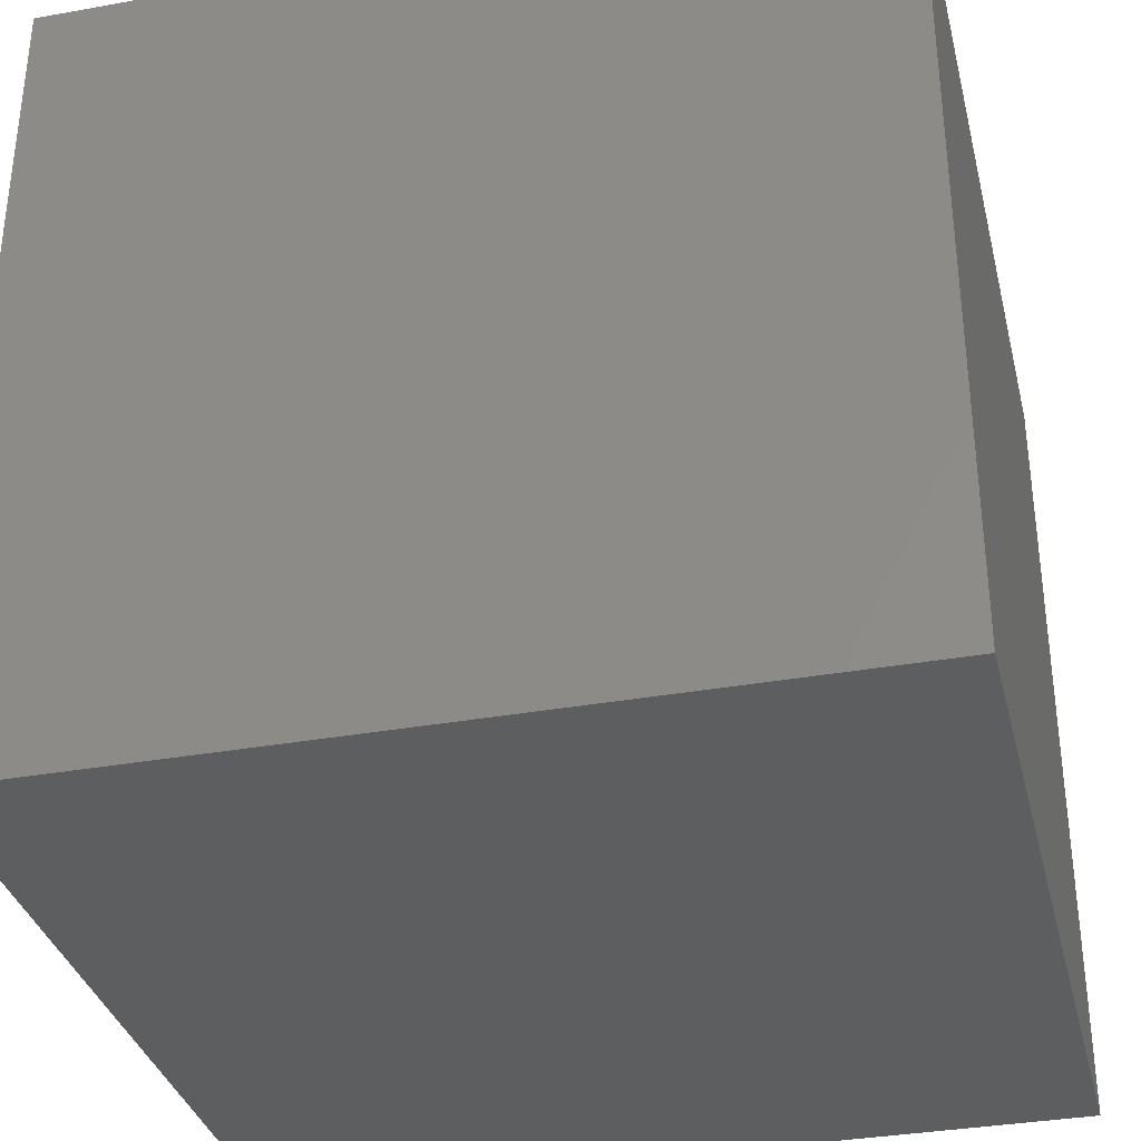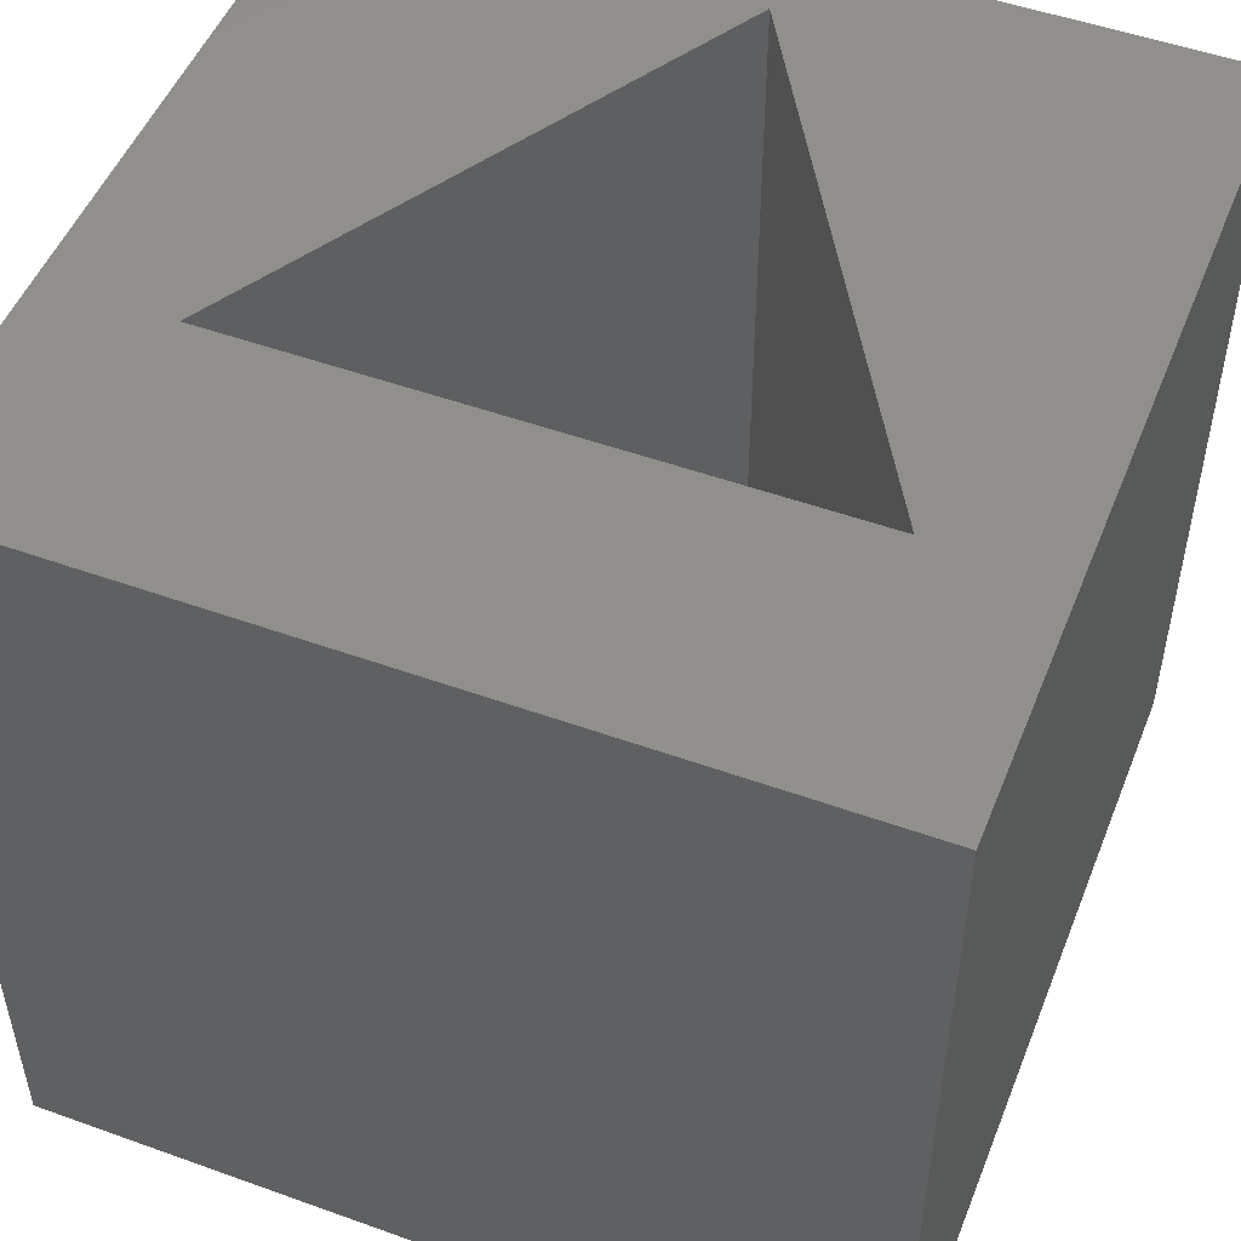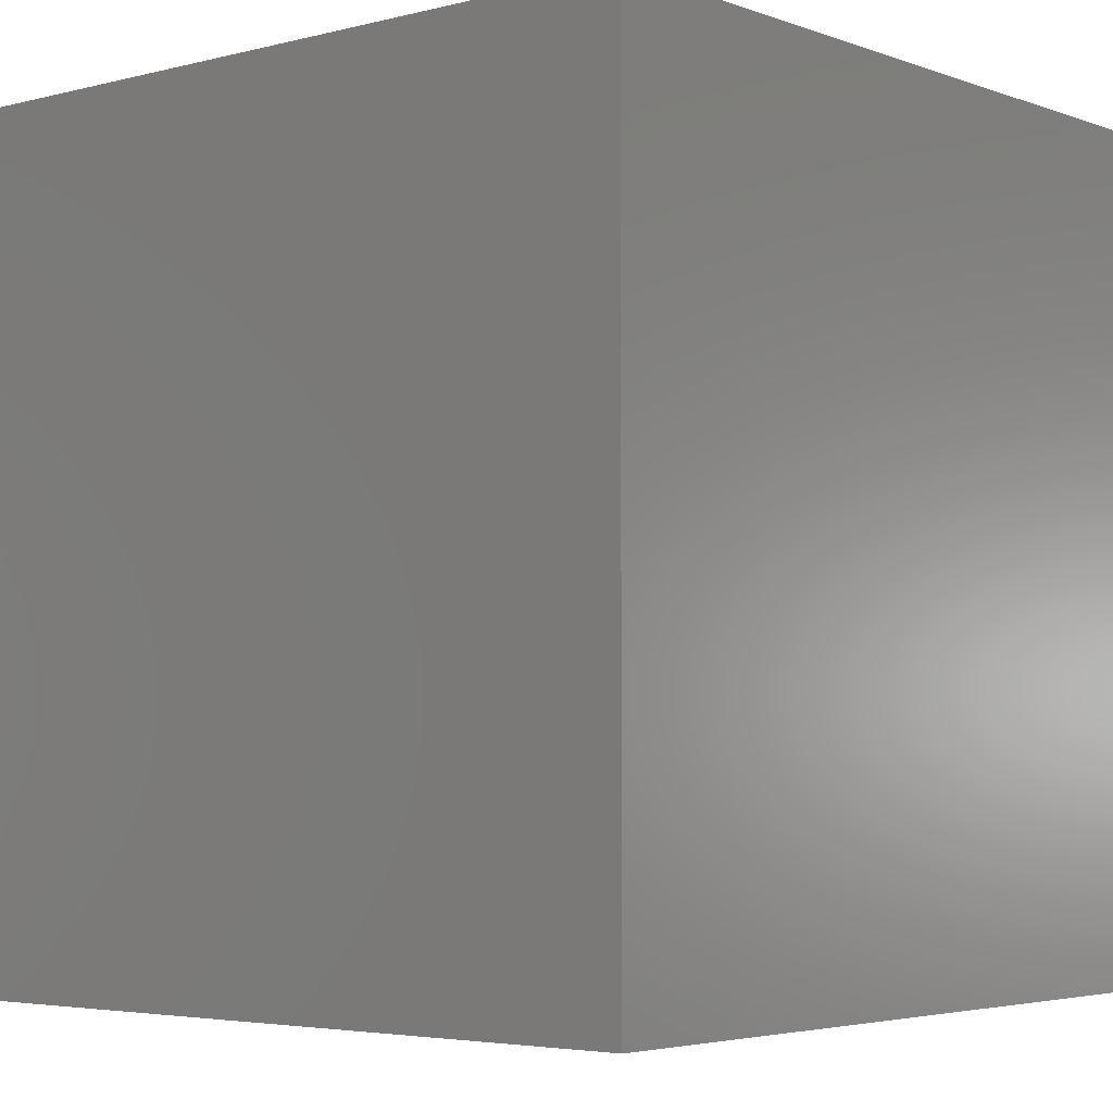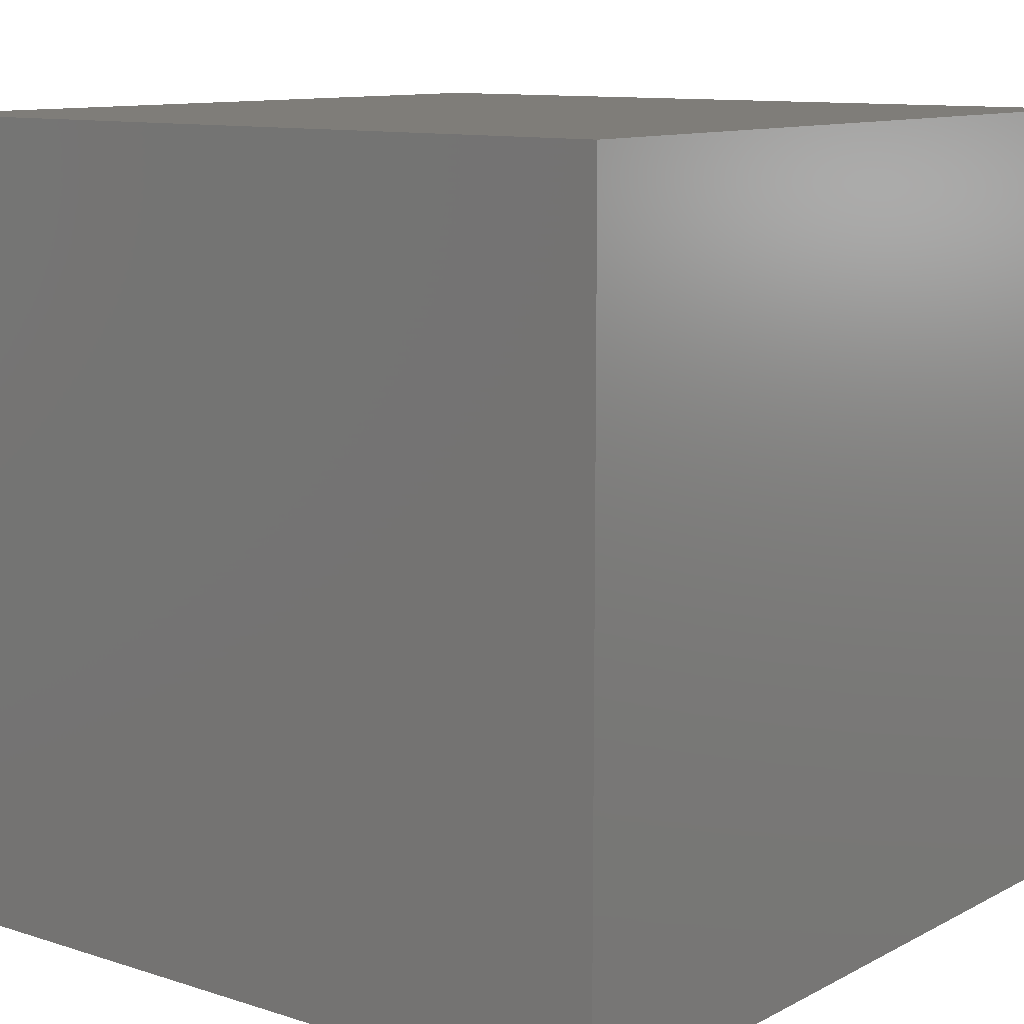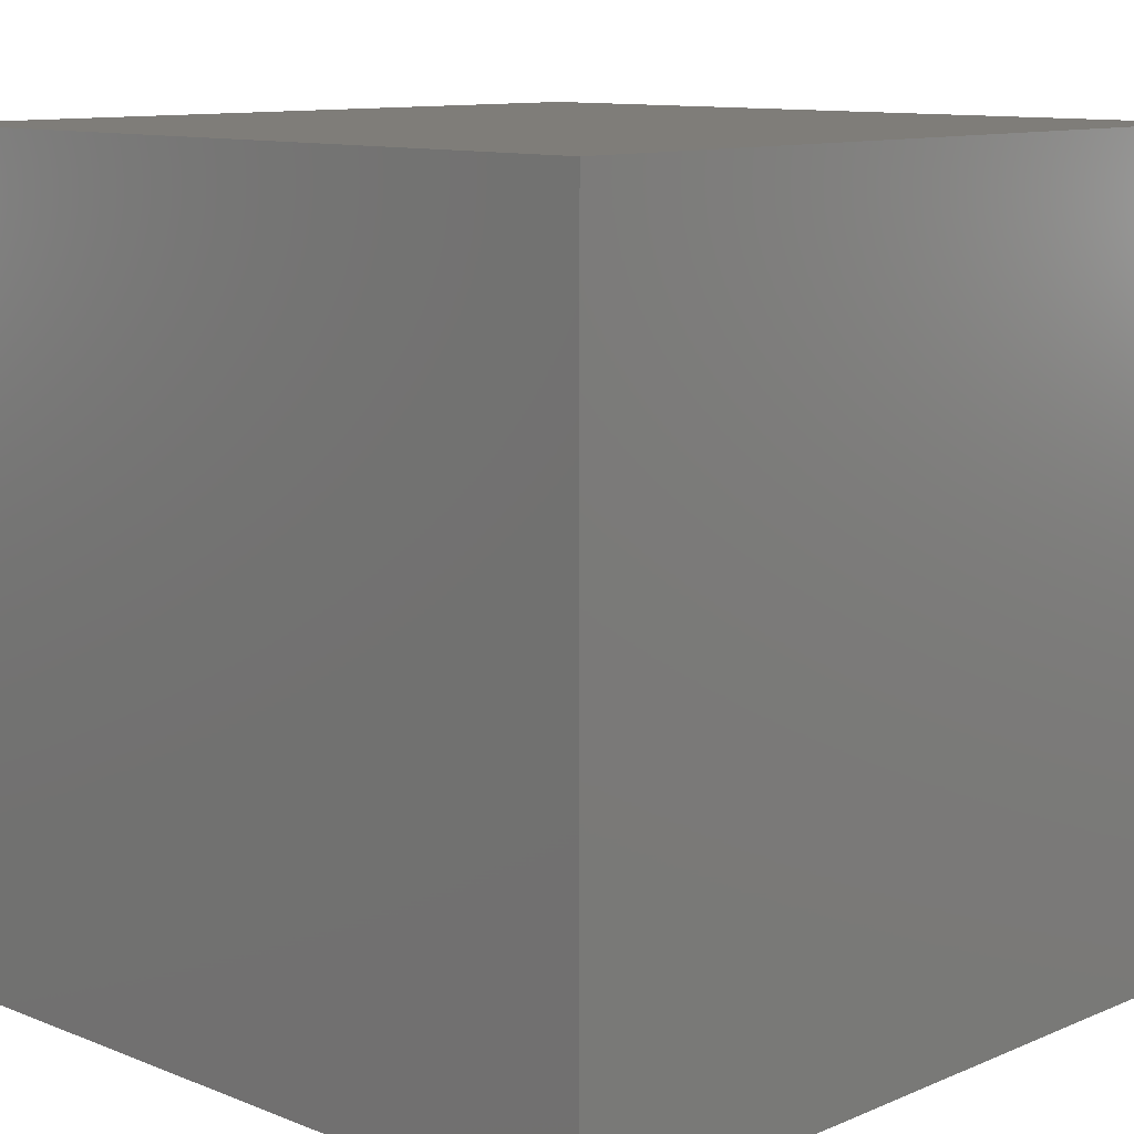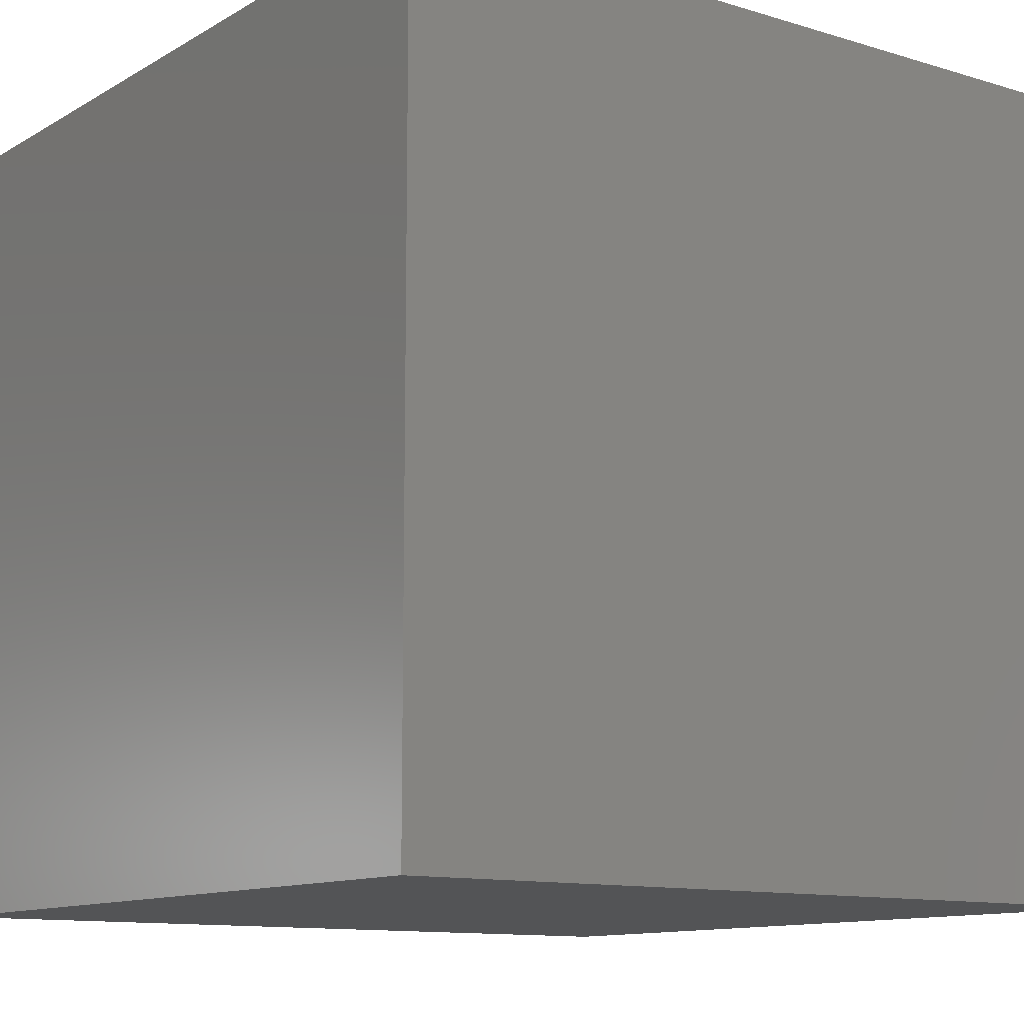
<metadata>
{"format":"stl","ext":"stl","renderer":"f3d","projection":"perspective","resolution":1024,"background":"white","views":[{"elev":-34.4,"azim":103.6,"up":"+Z"},{"elev":50.5,"azim":-158.5,"up":"+Z"},{"elev":-4.0,"azim":-139.8,"up":"+Y"},{"elev":10.8,"azim":128.3,"up":"+Y"},{"elev":10.9,"azim":134.1,"up":"+Y"},{"elev":-11.5,"azim":-126.3,"up":"+Z"}]}
</metadata>
<code>
# stl→obj: 14 verts, 24 faces
v 10 0 10
v 10 10 0
v 10 10 10
v 10 0 0
v 8.507 7.025 10
v 1.493 7.025 10
v 0 10 10
v 5 0.95 10
v 0 0 10
v 5 0.95 1
v 8.507 7.025 1
v 1.493 7.025 1
v 0 0 0
v 0 10 0
f 1 2 3
f 2 1 4
f 3 5 1
f 3 6 5
f 6 3 7
f 8 1 5
f 8 9 1
f 6 9 8
f 9 6 7
f 10 11 12
f 13 7 14
f 7 13 9
f 2 7 3
f 7 2 14
f 13 1 9
f 1 13 4
f 12 5 6
f 5 12 11
f 8 12 6
f 12 8 10
f 10 5 11
f 5 10 8
f 13 2 4
f 2 13 14

</code>
